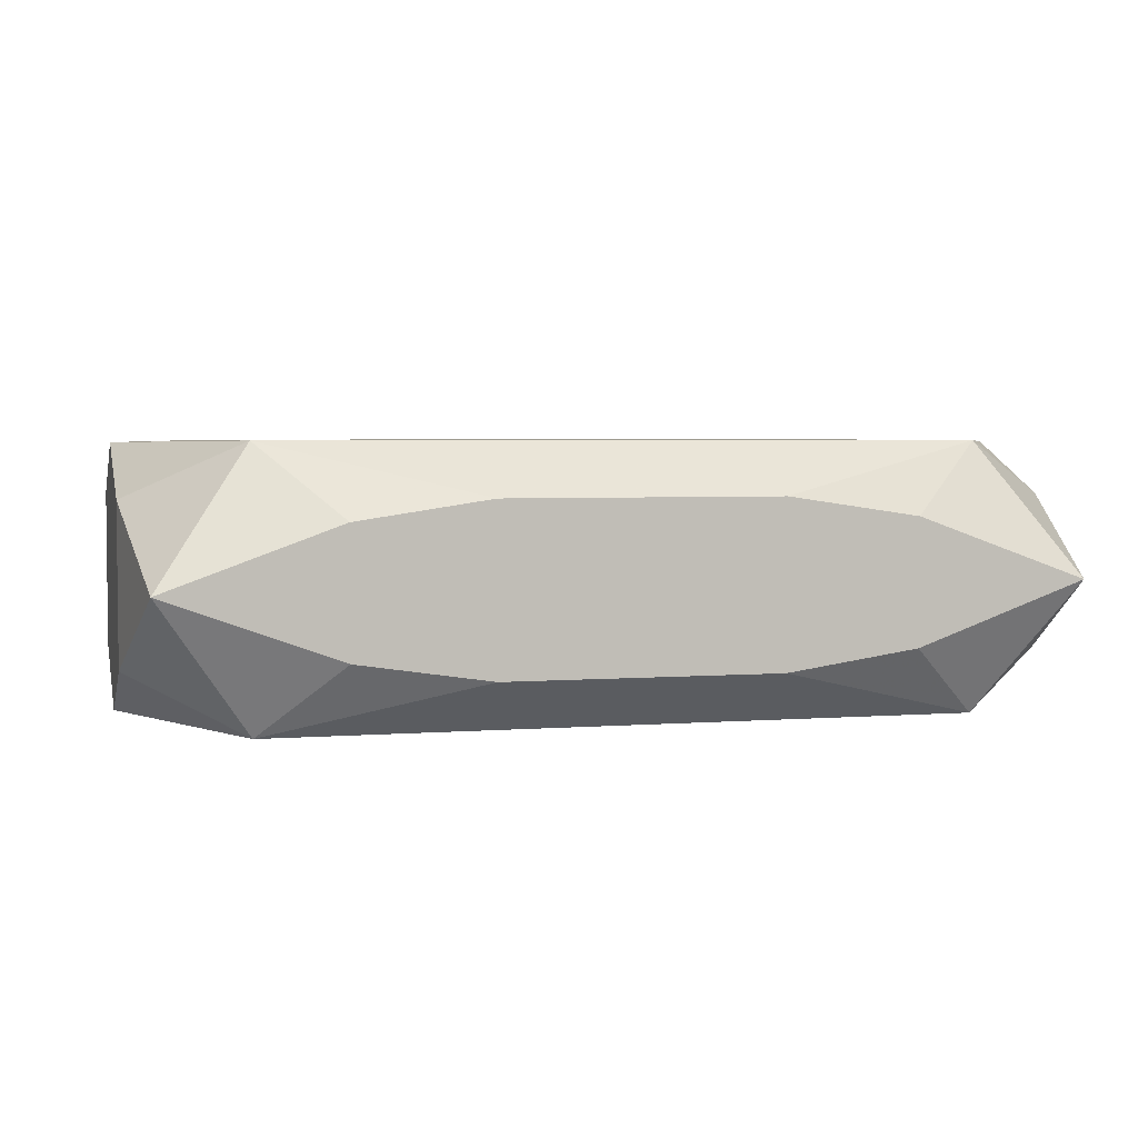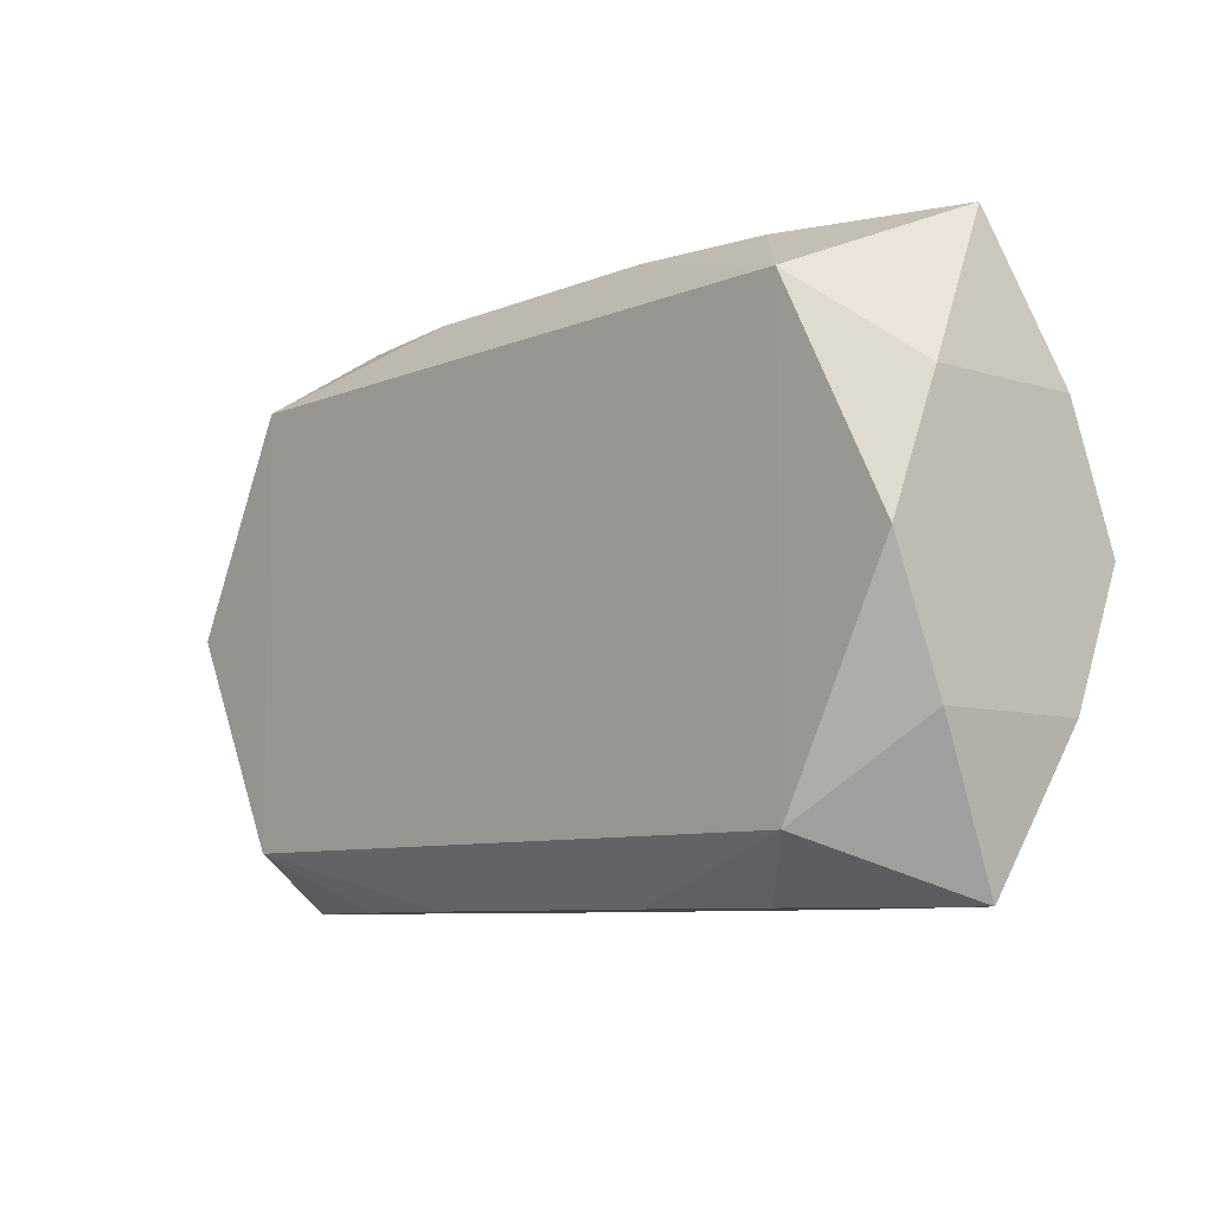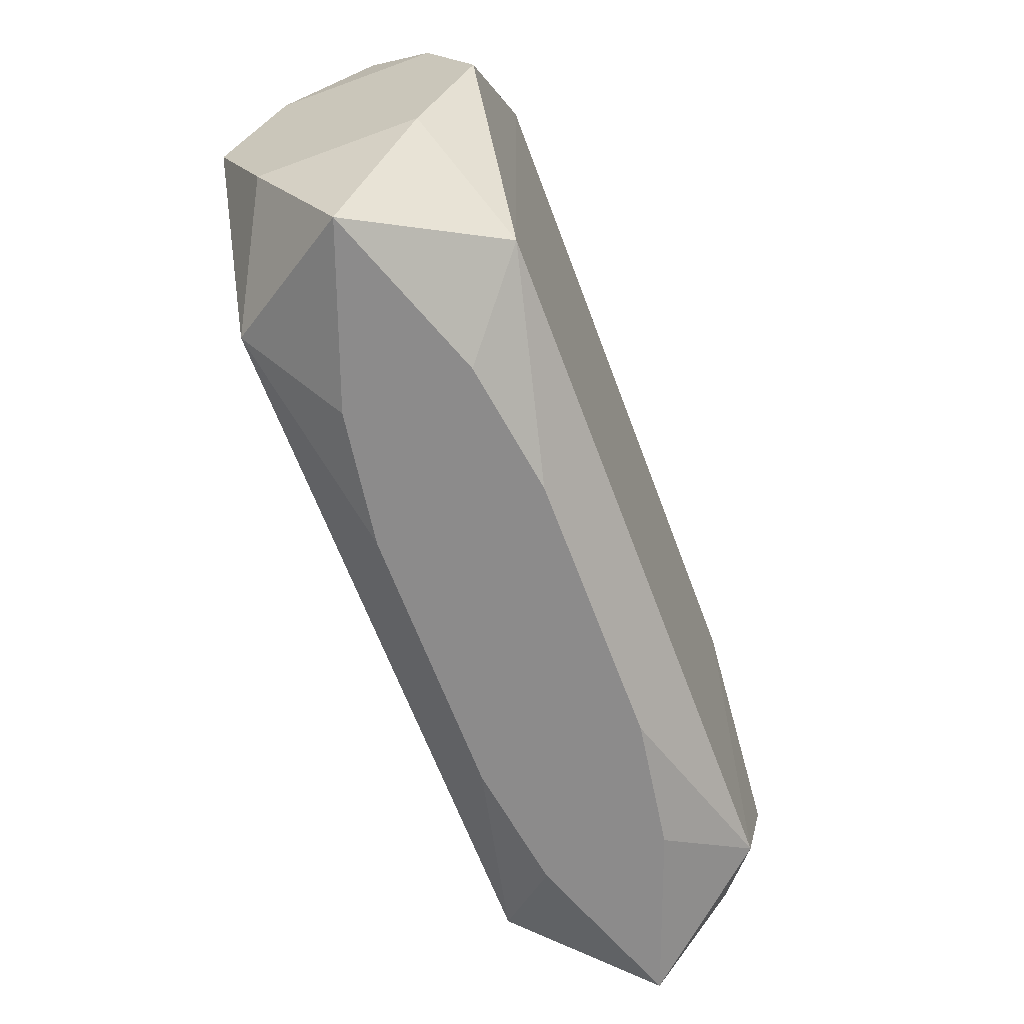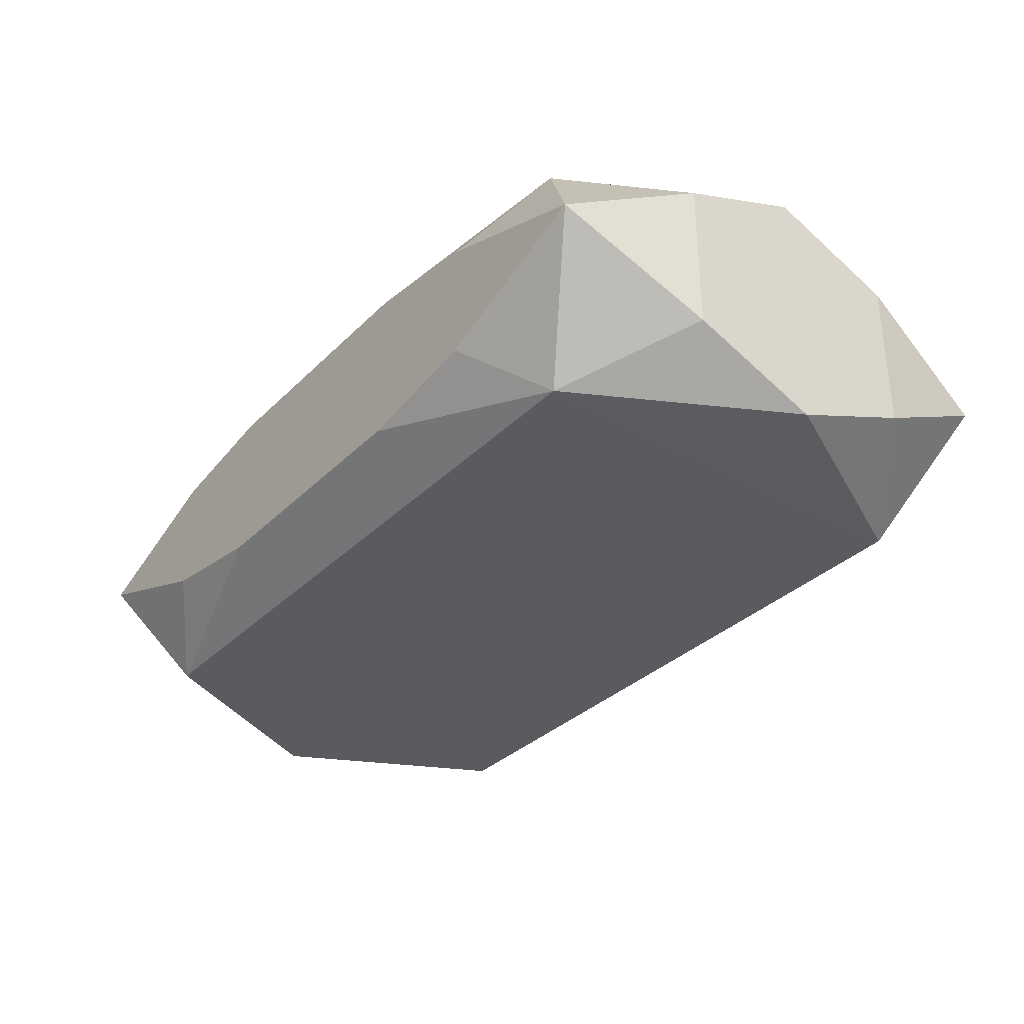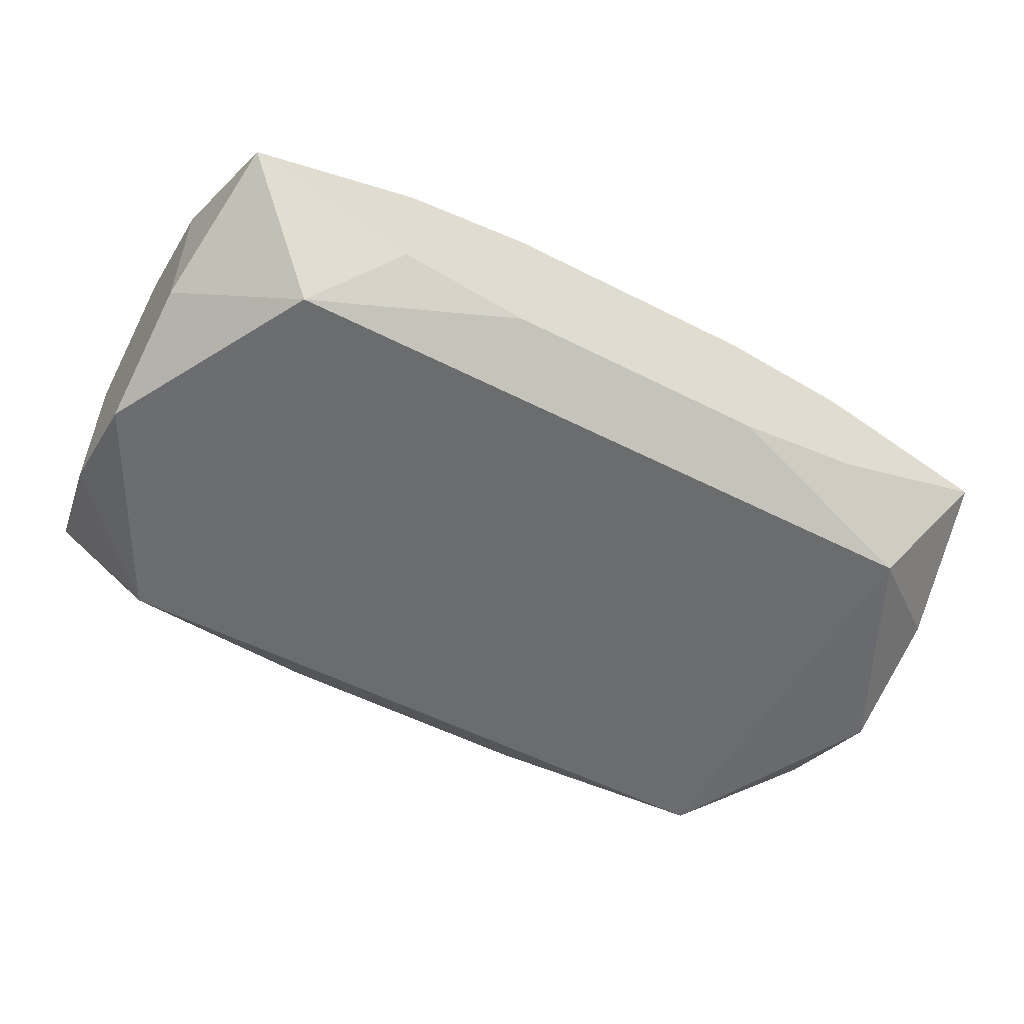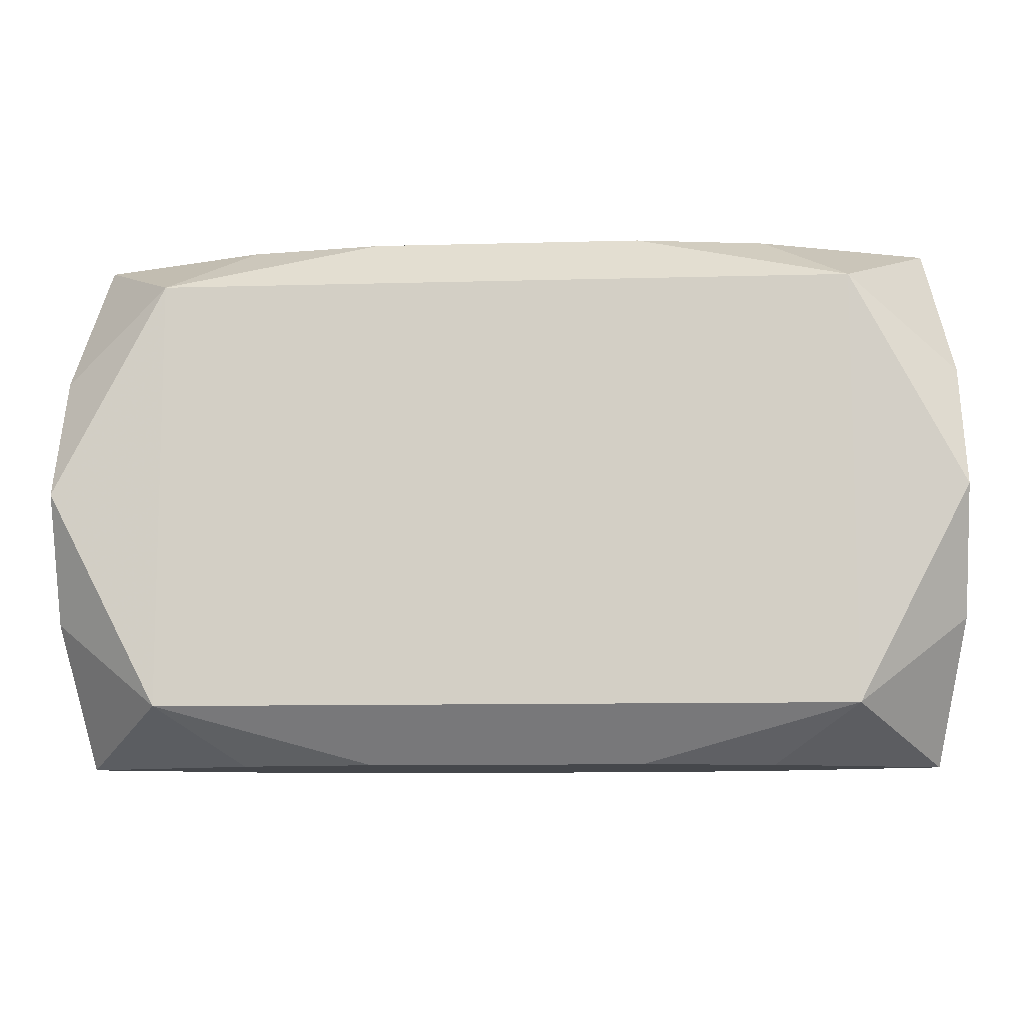
<metadata>
{"format":"obj","ext":"obj","renderer":"f3d","projection":"perspective","resolution":1024,"background":"white","views":[{"elev":3.7,"azim":165.3,"up":"+Z"},{"elev":-7.9,"azim":48.8,"up":"+Y"},{"elev":-64.0,"azim":110.3,"up":"+Y"},{"elev":-33.2,"azim":-127.1,"up":"+Z"},{"elev":-53.6,"azim":151.4,"up":"+Z"},{"elev":-10.2,"azim":4.0,"up":"+Y"}]}
</metadata>
<code>
v 0 -0 -0.009045
v -0 -0.01846 0
v 0 0.01846 -0
v -0.01798 -0.005418 0.009045
v -0.01464 0 0.009045
v -0.005245 -0.01846 0
v 0.03133 0 0
v 0.03133 0 0.008901
v 0.03133 -0 -0.008901
v 0.03133 0.008661 -0.005353
v 0.03133 0.008661 0.005353
v 0.03133 -0.008661 -0.005353
v 0.03133 -0.008661 0.005353
v -0.0125 -0.01464 -0.009045
v -0.0125 0.01464 0.009045
v 0.02988 -0.01846 0
v 0.02988 0.01846 -0
v 0.02368 -0.01464 0.009045
v 0.02368 -0.01464 -0.009045
v 0.02368 0.01464 0.009045
v 0.02368 0.01464 -0.009045
v -0.00559 -0.01464 -0.009045
v -0.01825 -0.01846 0.004224
v -0.01825 -0.01846 -0.004224
v -0.01825 0.01846 0.004224
v -0.01825 0.01846 -0.004224
v -0.009287 -0.01846 -0.005563
v -0.009287 -0.01846 0.005563
v -0.009287 0.01846 -0.005563
v -0.009287 0.01846 0.005563
v 0.009287 -0.01846 -0.005563
v 0.009287 -0.01846 0.005563
v 0.009287 0.01846 -0.005563
v 0.009287 0.01846 0.005563
v 0.01825 -0.01846 0.004224
v 0.01825 -0.01846 -0.004224
v 0.01825 0.01846 0.004224
v 0.01825 0.01846 -0.004224
v 0.00559 -0.01464 0.009045
v 0.00559 0.003455 -0.009045
v 0.00559 0.007726 0.009045
v 0.00559 0.01464 0.009045
v 0.00559 0.01464 -0.009045
v -0.02368 -0.01464 0.009045
v -0.02368 -0.01464 -0.009045
v -0.02368 0.01464 0.009045
v -0.02368 0.01464 -0.009045
v -0.02988 -0.01846 0
v -0.02988 0.01846 -0
v 0.0125 0.01464 0.009045
v -0.03133 0 -0
v -0.03133 0 0.008901
v -0.03133 -0 -0.008901
v -0.03133 0.008661 -0.005353
v -0.03133 0.008661 0.005353
v -0.03133 -0.008661 -0.005353
v -0.03133 -0.008661 0.005353
v 0.01464 -0 -0.009045
f 1 19 22
f 19 27 22
f 22 27 45
f 19 21 9
f 58 19 1
f 58 21 19
f 48 27 6
f 6 32 48
f 44 32 39
f 2 32 6
f 6 27 2
f 16 2 27
f 16 35 32
f 32 2 16
f 40 58 1
f 21 58 40
f 17 21 38
f 21 33 38
f 26 49 38
f 43 33 21
f 57 44 52
f 57 48 44
f 56 53 45
f 45 48 56
f 48 57 56
f 56 57 52
f 45 27 24
f 24 48 45
f 27 48 24
f 28 32 44
f 37 20 17
f 37 34 20
f 52 44 46
f 4 46 44
f 5 46 4
f 17 20 11
f 20 8 11
f 18 8 20
f 13 8 18
f 18 16 13
f 35 16 18
f 18 39 32
f 32 35 18
f 18 4 44
f 52 46 55
f 55 46 49
f 47 49 26
f 45 53 47
f 47 40 1
f 1 22 47
f 47 14 45
f 22 14 47
f 21 40 47
f 13 16 12
f 19 9 12
f 12 16 19
f 31 27 19
f 51 56 52
f 53 56 51
f 52 55 51
f 51 55 53
f 23 48 32
f 32 28 23
f 44 48 23
f 23 28 44
f 17 38 3
f 3 38 49
f 20 34 42
f 42 46 5
f 5 4 42
f 49 46 25
f 53 55 54
f 54 55 49
f 54 47 53
f 49 47 54
f 33 43 29
f 43 47 29
f 29 47 26
f 26 38 29
f 29 38 33
f 7 11 8
f 7 8 13
f 13 12 7
f 36 16 27
f 27 31 36
f 19 16 36
f 36 31 19
f 30 42 34
f 30 25 46
f 34 37 30
f 30 37 17
f 17 3 30
f 30 3 49
f 49 25 30
f 50 18 20
f 50 42 18
f 4 18 41
f 41 42 4
f 18 42 41
f 11 7 10
f 17 11 10
f 10 12 9
f 10 7 12
f 10 21 17
f 10 9 21
f 15 30 46
f 42 30 15

</code>
